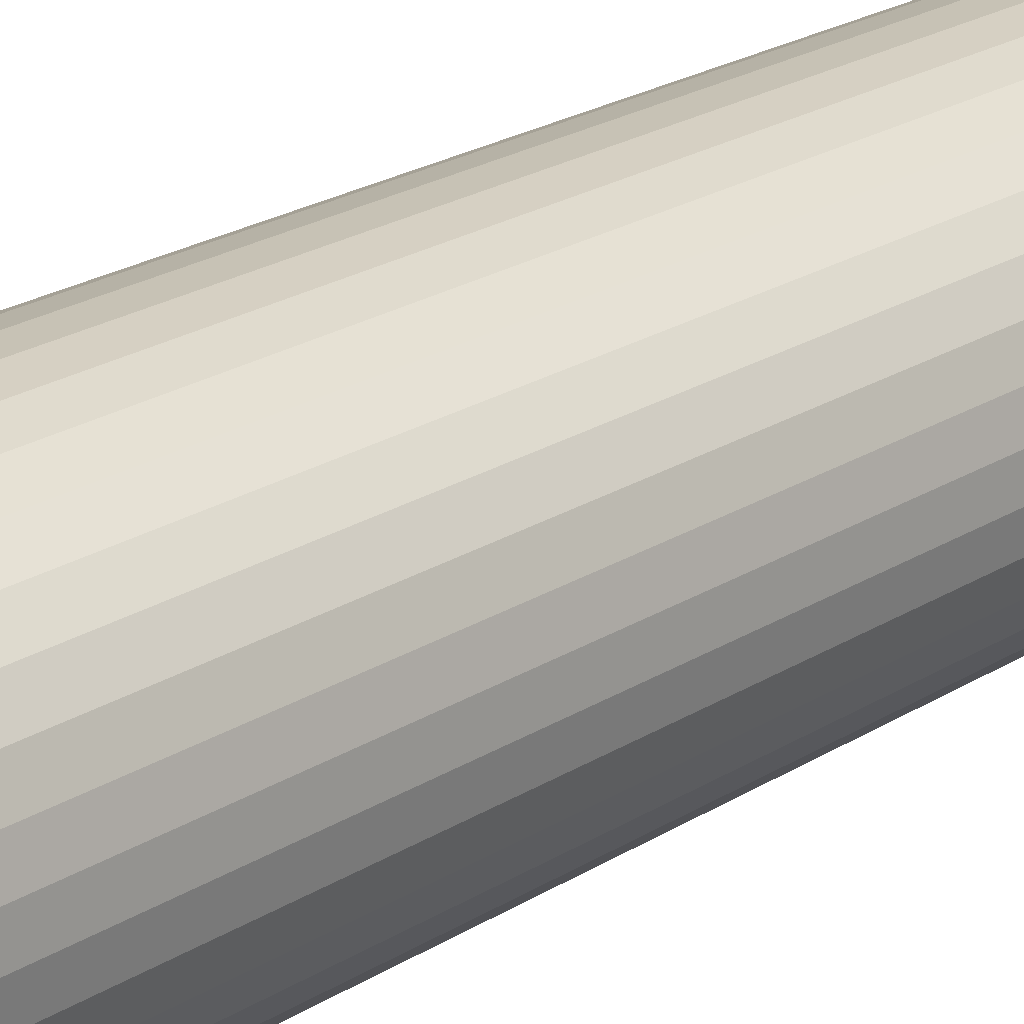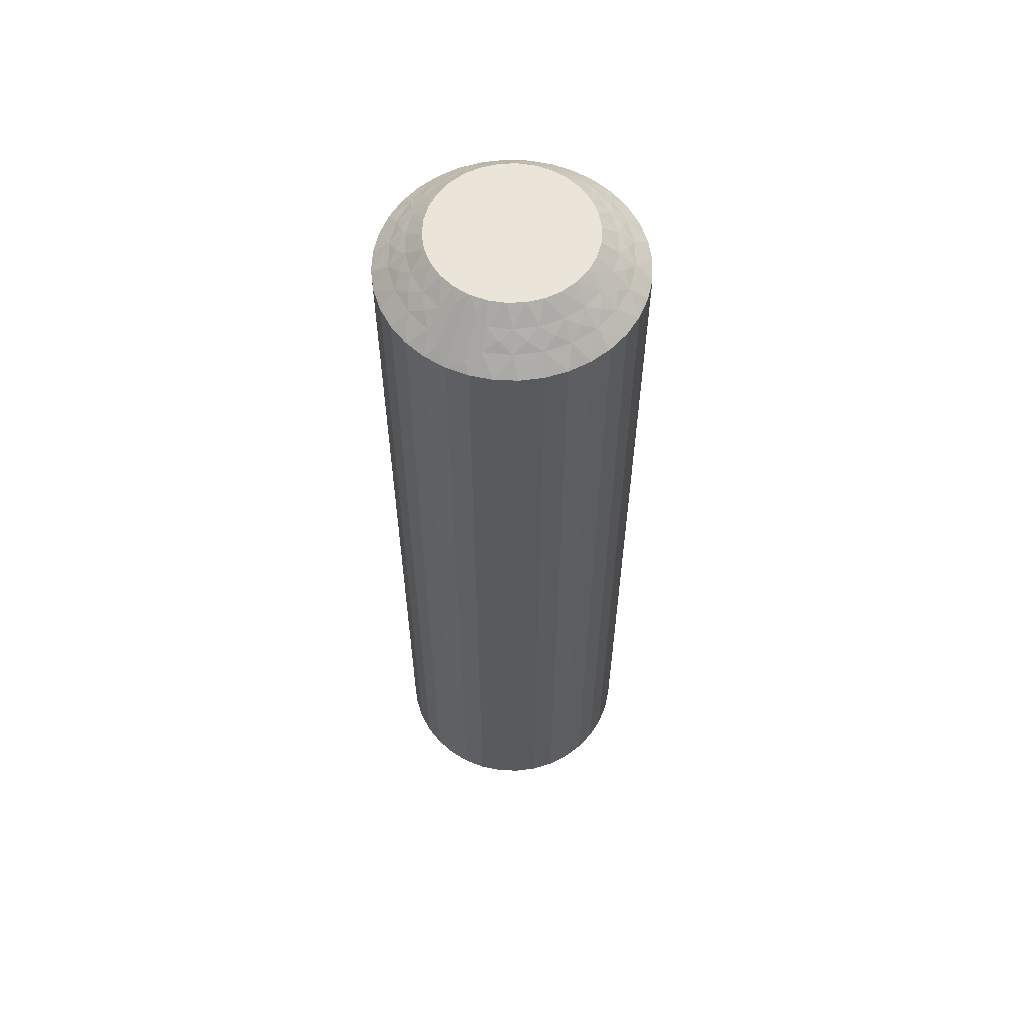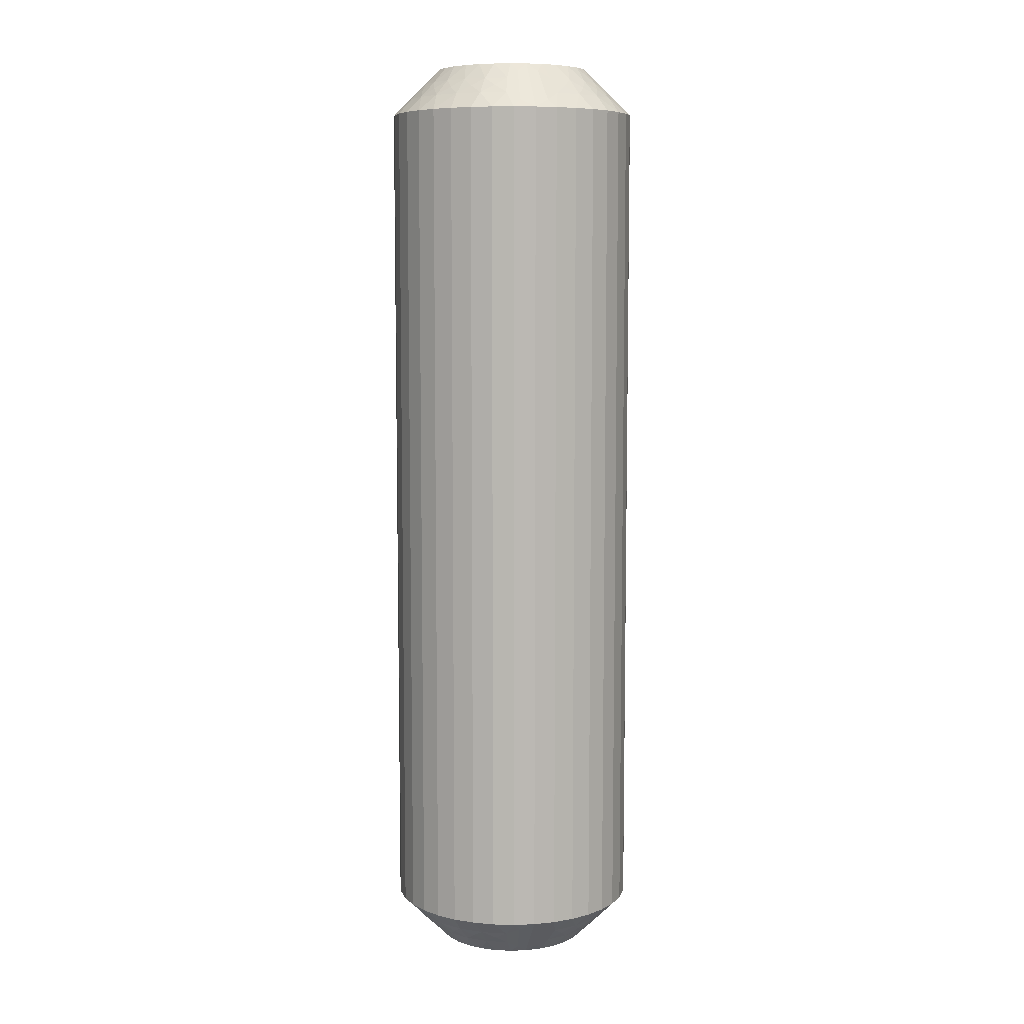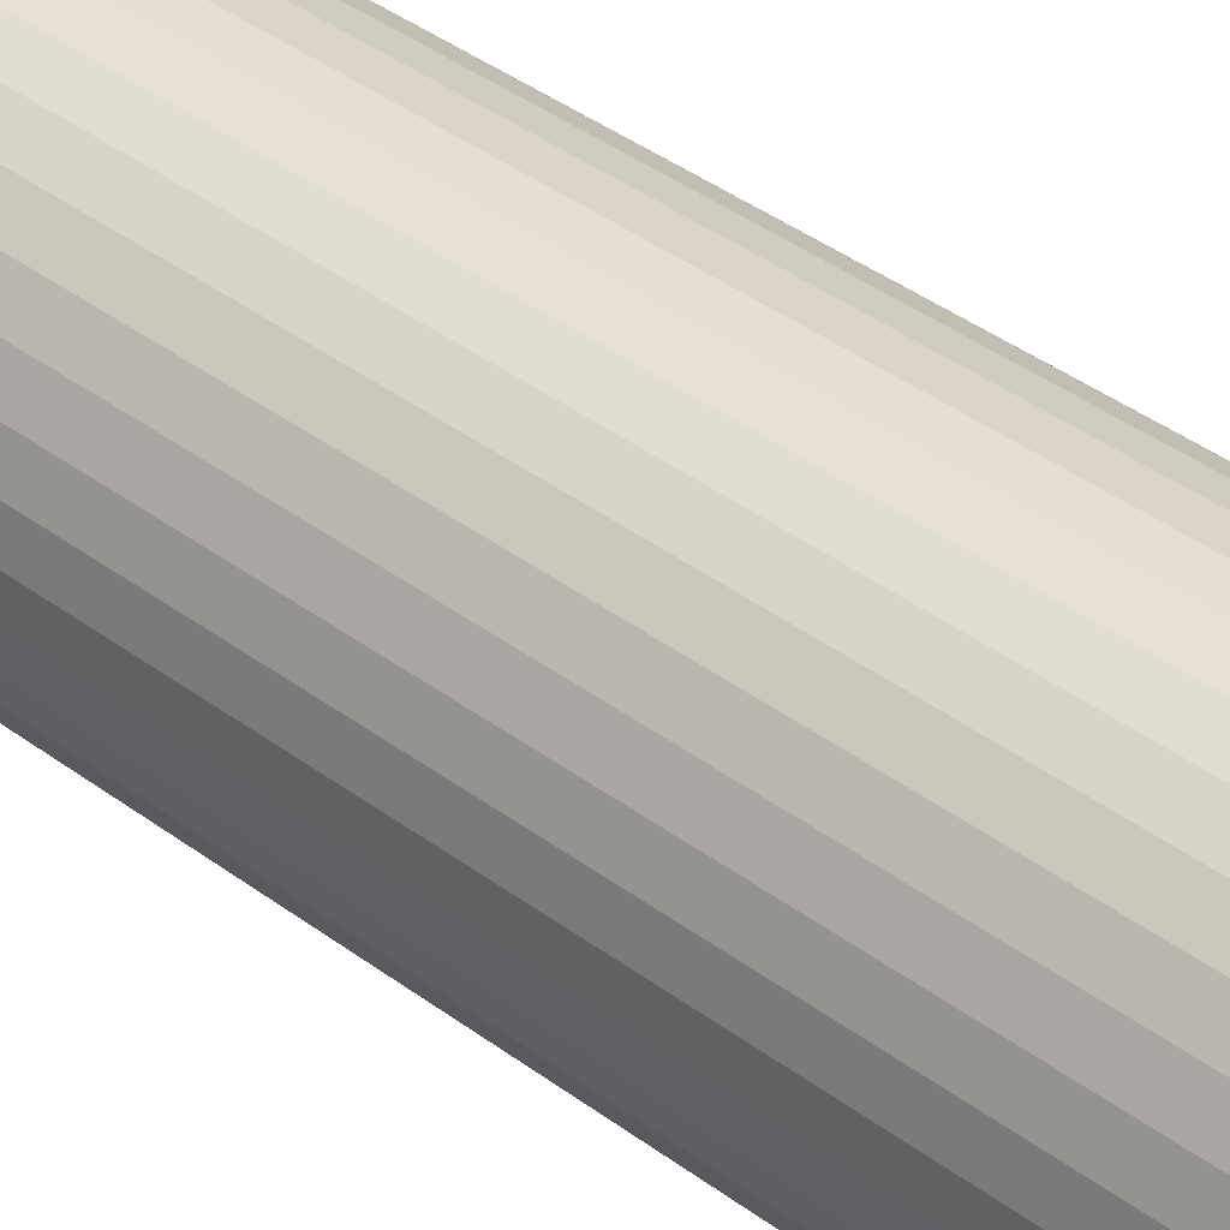
<metadata>
{"format":"obj","ext":"obj","renderer":"f3d","projection":"perspective","resolution":1024,"background":"white","views":[{"elev":20.8,"azim":-139.4,"up":"+Y"},{"elev":58.8,"azim":10.0,"up":"+Z"},{"elev":7.7,"azim":151.9,"up":"+Z"},{"elev":37.8,"azim":-46.0,"up":"+Y"}]}
</metadata>
<code>
v -0.4665 427.5 -0.25
v -0.7851 427.2 -0.5
v -0.2856 427.1 -0
v -0.9375 427.6 -0.75
v -1.027 428.1 -1
v -1.277 427.3 -1
v -0.5706 427.9 -0.5
v 0.04718 424.5 -0.5
v 0.6169 424.1 -0.5
v 0.518 424.8 -0
v -0.306 424.2 -1
v -0.7709 423.9 -1.5
v -0.2548 423.5 -1.5
v -0.6167 428.3 -0.75
v -0.1971 428.5 -0.5
v -0.591 428.8 -1
v 0.3587 423.7 -1
v -0.1341 429 -0.75
v 0.005002 429.4 -1
v 0.3138 429 -0.5
v 0.4821 429.4 -0.75
v -0.3994 425.1 -0.5
v 0.1632 425.2 -0
v -0.104 425.6 -0
v 0.9323 429.4 -0.5
v 0.7266 429.9 -1
v 1.196 429.8 -0.75
v 1.532 430.1 -1
v 1.623 429.6 -0.5
v -0.827 424.8 -1
v -1.198 424.5 -1.5
v 1.967 429.9 -0.75
v 2.374 430.2 -1
v -1.522 425.1 -1.5
v 2.344 429.7 -0.5
v 2.659 429.4 -0.25
v 2.395 429.1 0
v 2.908 429 0
v -0.6969 425.8 -0.5
v 2.704 429.6 -0.5
v 3.352 430.5 -1.5
v -0.272 426.1 -0
v 2.839 430.3 -1.25
v 2.671 430.6 -1.5
v -1.174 425.6 -1
v -1.735 425.8 -1.5
v -0.828 426.5 -0.5
v -0.3335 426.6 -0
v -1.327 426.4 -1
v -1.829 426.5 -1.5
v -1.802 427.2 -1.5
v -1.654 427.8 -1.5
v -0.1307 427.6 -0
v 0.1247 428.1 -0
v -1.39 428.5 -1.5
v 0.4693 428.5 -0
v -1.018 429.1 -1.5
v -0.5489 429.6 -1.5
v 0.8881 428.8 0
v 0.002384 430 -1.5
v 1.363 429 0
v 0.6194 430.3 -1.5
v 1.283 430.6 -1.5
v 1.872 429.1 0
v 1.974 430.7 -1.5
v 1.04 424.2 -0.25
v 1.425 424.3 -0
v 0.9448 424.5 -0
v 0.9379 423.9 -0.5
v 0.9802 422.8 -1.5
v 0.6308 423.2 -1.25
v 0.3349 423.1 -1.5
v 0.1646 424.1 -0.75
v -0.39 424.7 -0.75
v -0.796 425.3 -0.75
v -1.03 426.1 -0.75
v -1.078 426.9 -0.75
v -0.4533 427.5 -29.75
v -0.2856 427.1 -30
v -0.7851 427.2 -29.5
v 1.623 429.6 -29.5
v 1.872 429.1 -30
v 1.363 429 -30
v -0.5706 427.9 -29.5
v -0.1307 427.6 -30
v -0.9375 427.6 -29.25
v -1.277 427.3 -29
v -1.027 428.1 -29
v 2.344 429.7 -29.5
v 1.532 430.1 -29
v 1.283 430.6 -28.5
v 1.974 430.7 -28.5
v -1.078 426.9 -29.25
v -0.828 426.5 -29.5
v -1.327 426.4 -29
v 2.374 430.2 -29
v -1.03 426.1 -29.25
v -1.174 425.6 -29
v -0.6969 425.8 -29.5
v -0.796 425.3 -29.25
v 0.9323 429.4 -29.5
v 0.8881 428.8 -30
v -0.3994 425.1 -29.5
v -0.827 424.8 -29
v -0.39 424.7 -29.25
v -0.306 424.2 -29
v 0.04718 424.5 -29.5
v 0.7266 429.9 -29
v 0.6194 430.3 -28.5
v 0.1646 424.1 -29.25
v 0.3587 423.7 -29
v 0.002386 430 -28.5
v 0.6169 424.1 -29.5
v 1.04 424.2 -29.75
v 0.9448 424.5 -30
v 1.425 424.3 -30
v 0.3138 429 -29.5
v 0.9379 423.9 -29.5
v 0.9802 422.8 -28.5
v 0.4693 428.5 -30
v 0.6308 423.2 -28.75
v 0.3349 423.1 -28.5
v 0.005004 429.4 -29
v -0.5489 429.6 -28.5
v -0.1971 428.5 -29.5
v 0.1247 428.1 -30
v -0.591 428.8 -29
v -1.018 429.1 -28.5
v -1.39 428.5 -28.5
v -1.654 427.8 -28.5
v -0.3335 426.6 -30
v -1.802 427.2 -28.5
v -0.272 426.1 -30
v -1.829 426.5 -28.5
v -1.735 425.8 -28.5
v -0.104 425.6 -30
v -1.522 425.1 -28.5
v 0.1632 425.2 -30
v -1.198 424.5 -28.5
v -0.7709 423.9 -28.5
v 0.518 424.8 -30
v -0.2548 423.5 -28.5
v 2.659 429.4 -29.75
v 2.908 429 -30
v 2.395 429.1 -30
v 2.704 429.6 -29.5
v 3.352 430.5 -28.5
v 2.839 430.3 -28.75
v 2.671 430.6 -28.5
v 1.967 429.9 -29.25
v 1.196 429.8 -29.25
v 0.4821 429.4 -29.25
v -0.1341 429 -29.25
v -0.6167 428.3 -29.25
v 1.662 422.7 -28.5
v 1.662 422.7 -1.5
v 2.358 422.7 -28.5
v 2.358 422.7 -1.5
v 3.049 422.8 -28.5
v 3.049 422.8 -1.5
v 3.713 423 -28.5
v 3.713 423 -1.5
v 4.33 423.3 -28.5
v 4.33 423.3 -1.5
v 4.882 423.7 -28.5
v 4.882 423.7 -1.5
v 5.35 424.2 -28.5
v 5.35 424.2 -1.5
v 5.722 424.8 -28.5
v 5.722 424.8 -1.5
v 5.986 425.5 -28.5
v 5.986 425.5 -1.5
v 6.134 426.2 -28.5
v 6.134 426.2 -1.5
v 6.162 426.9 -28.5
v 6.162 426.9 -1.5
v 6.068 427.5 -28.5
v 6.068 427.5 -1.5
v 5.855 428.2 -28.5
v 5.855 428.2 -1.5
v 5.53 428.8 -28.5
v 5.53 428.8 -1.5
v 5.104 429.4 -28.5
v 5.104 429.4 -1.5
v 4.587 429.8 -28.5
v 4.587 429.8 -1.5
v 3.998 430.2 -28.5
v 3.998 430.2 -1.5
v 2.46 424.2 -30
v 1.938 424.2 -30
v 4.605 427.2 -30
v 3.388 428.8 -30
v 3.815 428.5 -30
v 4.169 428.2 -30
v 4.437 427.7 -30
v 4.666 426.7 -30
v 4.618 426.2 -30
v 4.463 425.7 -30
v 4.208 425.2 -30
v 3.863 424.8 -30
v 3.445 424.5 -30
v 2.97 424.3 -30
v 2.46 424.2 -0
v 4.605 427.2 0
v 4.618 426.2 0
v 4.666 426.7 0
v 3.445 424.5 0
v 2.97 424.3 0
v 3.863 424.8 0
v 4.208 425.2 0
v 4.463 425.7 0
v 4.437 427.7 0
v 4.169 428.2 0
v 3.815 428.5 0
v 3.388 428.8 0
v 1.938 424.2 -0
v 4.799 425.9 -29.75
v 2.71 423.7 -29.5
v 5.118 426.1 -29.5
v 4.903 425.4 -29.5
v 5.27 425.7 -29.25
v 5.359 425.2 -29
v 5.61 426 -29
v 1.988 423.7 -29.5
v 2.801 423.2 -29
v 5.411 426.5 -29.25
v 5.161 426.8 -29.5
v 5.66 426.9 -29
v 1.959 423.2 -29
v 5.362 427.2 -29.25
v 5.507 427.7 -29
v 5.03 427.6 -29.5
v 3.4 423.9 -29.5
v 5.129 428 -29.25
v 4.732 428.2 -29.5
v 5.16 428.5 -29
v 4.723 428.7 -29.25
v 4.285 428.8 -29.5
v 4.639 429.1 -29
v 3.606 423.5 -29
v 4.168 429.2 -29.25
v 3.716 429.2 -29.5
v 3.974 429.7 -29
v 3.292 429.2 -29.75
v 4.019 424.3 -29.5
v 3.395 429.4 -29.5
v 3.702 430.1 -28.75
v 4.328 423.9 -29
v 4.53 424.8 -29.5
v 4.924 424.5 -29
v 1.673 424 -29.75
v 1.629 423.7 -29.5
v 1.494 423 -28.75
v 2.366 423.4 -29.25
v 3.136 423.6 -29.25
v 3.851 423.9 -29.25
v 4.467 424.4 -29.25
v 4.949 425 -29.25
v 4.786 425.8 -0.25
v 4.903 425.4 -0.5
v 5.118 426.1 -0.5
v 5.27 425.7 -0.75
v 5.61 426 -1
v 5.359 425.2 -1
v 4.285 428.8 -0.5
v 3.716 429.2 -0.5
v 4.639 429.1 -1
v 4.949 425 -0.75
v 4.53 424.8 -0.5
v 4.924 424.5 -1
v 3.974 429.7 -1
v 4.467 424.4 -0.75
v 4.328 423.9 -1
v 4.019 424.3 -0.5
v 4.732 428.2 -0.5
v 3.851 423.9 -0.75
v 3.4 423.9 -0.5
v 3.606 423.5 -1
v 3.136 423.6 -0.75
v 2.71 423.7 -0.5
v 2.801 423.2 -1
v 5.16 428.5 -1
v 2.366 423.4 -0.75
v 1.988 423.7 -0.5
v 1.959 423.2 -1
v 1.673 424 -0.25
v 5.03 427.6 -0.5
v 1.629 423.7 -0.5
v 1.494 423 -1.25
v 5.507 427.7 -1
v 5.161 426.8 -0.5
v 5.66 426.9 -1
v 3.292 429.2 -0.25
v 3.395 429.4 -0.5
v 3.702 430.1 -1.25
v 4.168 429.2 -0.75
v 4.723 428.7 -0.75
v 5.129 428 -0.75
v 5.362 427.2 -0.75
v 5.411 426.5 -0.75
f 1 2 3
f 4 5 6
f 4 6 2
f 4 7 5
f 8 9 10
f 4 1 7
f 4 2 1
f 11 12 13
f 14 7 15
f 14 16 5
f 14 5 7
f 11 13 17
f 14 15 16
f 18 19 16
f 18 20 19
f 18 15 20
f 18 16 15
f 21 19 20
f 22 23 24
f 21 25 26
f 21 26 19
f 21 20 25
f 22 8 23
f 27 28 26
f 27 26 25
f 27 25 29
f 27 29 28
f 30 31 12
f 32 33 28
f 30 34 31
f 32 28 29
f 32 29 35
f 32 35 33
f 36 35 37
f 36 37 38
f 30 12 11
f 39 22 24
f 40 38 41
f 39 24 42
f 40 35 36
f 40 36 38
f 40 33 35
f 43 41 44
f 43 44 33
f 45 46 34
f 43 40 41
f 43 33 40
f 45 34 30
f 47 42 48
f 47 39 42
f 49 50 46
f 49 51 50
f 49 46 45
f 2 48 3
f 2 47 48
f 6 52 51
f 6 51 49
f 7 53 54
f 5 55 52
f 5 52 6
f 15 54 56
f 15 7 54
f 16 57 55
f 16 58 57
f 16 55 5
f 20 56 59
f 20 15 56
f 19 58 16
f 19 60 58
f 25 59 61
f 25 20 59
f 26 60 19
f 26 62 60
f 26 63 62
f 29 61 64
f 29 25 61
f 28 63 26
f 28 65 63
f 35 64 37
f 35 29 64
f 33 65 28
f 33 44 65
f 66 67 68
f 66 68 9
f 69 70 67
f 69 67 66
f 69 66 9
f 69 9 17
f 71 72 70
f 71 70 69
f 71 69 17
f 71 17 72
f 73 9 8
f 73 11 17
f 73 17 9
f 73 8 11
f 74 8 22
f 74 30 11
f 74 22 30
f 74 11 8
f 9 68 10
f 75 45 30
f 75 30 22
f 75 22 39
f 75 39 45
f 76 47 49
f 76 49 45
f 76 45 39
f 76 39 47
f 17 13 72
f 77 47 2
f 77 49 47
f 77 2 6
f 77 6 49
f 1 3 53
f 1 53 7
f 8 10 23
f 78 79 80
f 81 82 83
f 78 84 85
f 86 87 88
f 86 88 84
f 86 80 87
f 81 89 82
f 86 78 80
f 86 84 78
f 90 91 92
f 93 80 94
f 93 95 87
f 93 87 80
f 90 92 96
f 93 94 95
f 97 98 95
f 97 99 98
f 97 94 99
f 97 95 94
f 100 98 99
f 101 83 102
f 100 103 104
f 100 104 98
f 100 99 103
f 101 81 83
f 105 106 104
f 105 104 103
f 105 103 107
f 105 107 106
f 108 109 91
f 110 111 106
f 108 112 109
f 110 106 107
f 110 107 113
f 110 113 111
f 114 113 115
f 114 115 116
f 108 91 90
f 117 101 102
f 118 116 119
f 117 102 120
f 118 113 114
f 118 114 116
f 118 111 113
f 121 119 122
f 121 122 111
f 123 124 112
f 121 118 119
f 121 111 118
f 123 112 108
f 125 120 126
f 125 117 120
f 127 128 124
f 127 129 128
f 127 124 123
f 84 126 85
f 84 125 126
f 88 130 129
f 88 129 127
f 80 79 131
f 87 132 130
f 87 130 88
f 94 131 133
f 94 80 131
f 95 134 132
f 95 135 134
f 95 132 87
f 99 133 136
f 99 94 133
f 98 135 95
f 98 137 135
f 103 136 138
f 103 99 136
f 104 137 98
f 104 139 137
f 104 140 139
f 107 138 141
f 107 103 138
f 106 140 104
f 106 142 140
f 113 141 115
f 113 107 141
f 111 142 106
f 111 122 142
f 143 144 145
f 143 145 89
f 146 147 144
f 146 144 143
f 146 143 89
f 146 89 96
f 148 149 147
f 148 147 146
f 148 146 96
f 148 96 149
f 150 89 81
f 150 90 96
f 150 96 89
f 150 81 90
f 151 81 101
f 151 108 90
f 151 101 108
f 151 90 81
f 89 145 82
f 152 123 108
f 152 108 101
f 152 101 117
f 152 117 123
f 153 125 127
f 153 127 123
f 153 123 117
f 153 117 125
f 96 92 149
f 154 125 84
f 154 127 125
f 154 84 88
f 154 88 127
f 78 85 79
f 41 147 149
f 44 149 92
f 44 41 149
f 65 92 91
f 65 44 92
f 63 91 109
f 63 65 91
f 62 109 112
f 62 63 109
f 60 112 124
f 60 62 112
f 58 124 128
f 58 60 124
f 57 128 129
f 57 58 128
f 55 129 130
f 55 57 129
f 52 130 132
f 52 55 130
f 51 132 134
f 51 52 132
f 50 134 135
f 50 51 134
f 46 135 137
f 46 50 135
f 34 137 139
f 34 46 137
f 31 139 140
f 31 34 139
f 12 31 140
f 12 140 142
f 13 12 142
f 13 142 122
f 72 13 122
f 72 122 119
f 70 72 119
f 70 119 155
f 156 155 157
f 156 70 155
f 158 157 159
f 158 156 157
f 160 159 161
f 160 158 159
f 162 161 163
f 162 160 161
f 164 163 165
f 164 162 163
f 166 165 167
f 166 164 165
f 168 167 169
f 168 166 167
f 170 169 171
f 170 168 169
f 172 171 173
f 172 170 171
f 174 173 175
f 174 172 173
f 176 175 177
f 176 174 175
f 178 177 179
f 178 176 177
f 180 179 181
f 180 178 179
f 182 181 183
f 182 180 181
f 184 182 183
f 184 183 185
f 186 184 185
f 186 185 187
f 188 186 187
f 188 187 147
f 41 188 147
f 136 189 190
f 136 190 116
f 136 116 115
f 136 115 141
f 136 141 138
f 136 133 131
f 136 131 79
f 136 144 191
f 136 82 144
f 136 120 82
f 136 191 189
f 136 79 120
f 192 193 194
f 192 194 195
f 144 195 191
f 144 192 195
f 82 145 144
f 120 102 83
f 120 83 82
f 189 191 196
f 189 196 197
f 189 197 198
f 189 198 199
f 189 199 200
f 189 200 201
f 189 201 202
f 79 85 126
f 79 126 120
f 68 23 10
f 37 24 38
f 42 24 48
f 56 24 61
f 61 24 37
f 38 24 203
f 48 24 56
f 68 24 23
f 203 24 68
f 204 205 206
f 64 61 37
f 59 56 61
f 207 203 208
f 209 203 207
f 210 203 209
f 211 203 210
f 205 203 211
f 212 203 204
f 213 203 212
f 214 203 213
f 215 203 214
f 38 203 215
f 204 203 205
f 203 67 216
f 53 3 54
f 203 68 67
f 54 48 56
f 3 48 54
f 217 198 197
f 218 189 202
f 217 197 219
f 217 220 198
f 221 222 220
f 221 219 223
f 221 217 219
f 218 224 189
f 221 220 217
f 225 159 157
f 221 223 222
f 226 219 227
f 226 228 223
f 226 223 219
f 225 157 229
f 226 227 228
f 230 231 228
f 230 232 231
f 230 227 232
f 230 228 227
f 233 202 201
f 234 231 232
f 234 235 236
f 234 236 231
f 234 232 235
f 237 235 238
f 233 218 202
f 237 239 236
f 237 236 235
f 237 238 239
f 240 161 159
f 241 242 243
f 240 163 161
f 241 239 238
f 241 243 239
f 241 238 242
f 244 192 144
f 240 159 225
f 245 233 201
f 244 242 192
f 245 201 200
f 246 243 242
f 246 144 147
f 246 244 144
f 246 242 244
f 247 147 187
f 248 165 163
f 247 187 243
f 247 243 246
f 248 163 240
f 247 246 147
f 249 200 199
f 249 245 200
f 250 167 165
f 250 169 167
f 250 165 248
f 220 199 198
f 220 249 199
f 222 171 169
f 222 169 250
f 219 197 196
f 223 171 222
f 223 173 171
f 227 196 191
f 227 219 196
f 228 175 173
f 228 177 175
f 228 173 223
f 232 191 195
f 232 227 191
f 231 177 228
f 231 179 177
f 235 195 194
f 235 232 195
f 236 179 231
f 236 181 179
f 236 183 181
f 238 194 193
f 238 235 194
f 239 183 236
f 239 185 183
f 242 193 192
f 242 238 193
f 243 185 239
f 243 187 185
f 251 116 190
f 251 190 224
f 252 119 116
f 252 251 224
f 252 224 229
f 252 116 251
f 253 155 119
f 253 119 252
f 253 229 155
f 253 252 229
f 254 229 224
f 254 224 218
f 254 225 229
f 254 218 225
f 255 240 225
f 255 218 233
f 255 233 240
f 255 225 218
f 224 190 189
f 256 245 248
f 256 240 233
f 256 233 245
f 256 248 240
f 257 248 245
f 257 249 250
f 257 250 248
f 257 245 249
f 229 157 155
f 258 222 250
f 258 249 220
f 258 220 222
f 258 250 249
f 259 211 260
f 259 261 205
f 262 263 261
f 262 260 264
f 262 259 260
f 265 266 214
f 262 261 259
f 267 184 186
f 262 264 263
f 268 260 269
f 268 270 264
f 268 264 260
f 267 186 271
f 268 269 270
f 272 273 270
f 272 274 273
f 272 269 274
f 272 270 269
f 275 213 212
f 276 273 274
f 276 277 278
f 276 278 273
f 276 274 277
f 279 277 280
f 275 265 213
f 279 281 278
f 279 278 277
f 279 280 281
f 282 182 184
f 283 284 285
f 282 180 182
f 283 281 280
f 283 285 281
f 283 280 284
f 286 216 67
f 282 184 267
f 287 275 212
f 286 284 216
f 287 212 204
f 288 285 284
f 288 67 70
f 288 286 67
f 288 284 286
f 289 70 156
f 290 178 180
f 289 156 285
f 289 285 288
f 290 180 282
f 289 288 70
f 291 204 206
f 291 287 204
f 292 176 178
f 292 174 176
f 292 178 290
f 261 206 205
f 261 291 206
f 263 172 174
f 263 174 292
f 260 211 210
f 264 172 263
f 264 170 172
f 269 210 209
f 269 260 210
f 270 168 170
f 270 166 168
f 270 170 264
f 274 209 207
f 274 269 209
f 273 166 270
f 273 164 166
f 277 207 208
f 277 274 207
f 278 164 273
f 278 162 164
f 278 160 162
f 280 208 203
f 280 277 208
f 281 160 278
f 281 158 160
f 284 203 216
f 284 280 203
f 285 158 281
f 285 156 158
f 293 38 215
f 293 215 266
f 294 41 38
f 294 293 266
f 294 266 271
f 294 38 293
f 295 188 41
f 295 41 294
f 295 271 188
f 295 294 271
f 296 271 266
f 296 266 265
f 296 267 271
f 296 265 267
f 297 282 267
f 297 265 275
f 297 275 282
f 297 267 265
f 266 215 214
f 298 287 290
f 298 282 275
f 298 275 287
f 298 290 282
f 299 290 287
f 299 291 292
f 299 292 290
f 299 287 291
f 271 186 188
f 300 263 292
f 300 291 261
f 300 261 263
f 300 292 291
f 259 205 211
f 265 214 213

</code>
